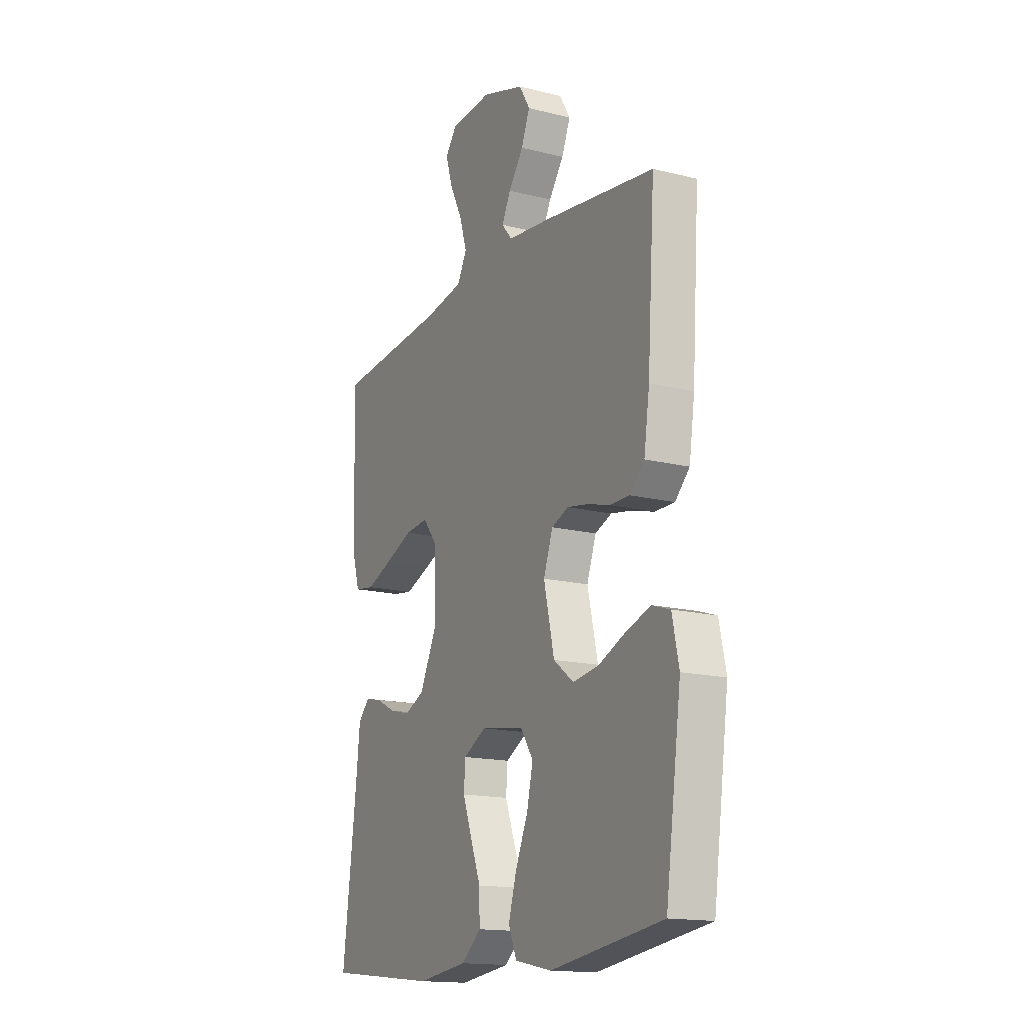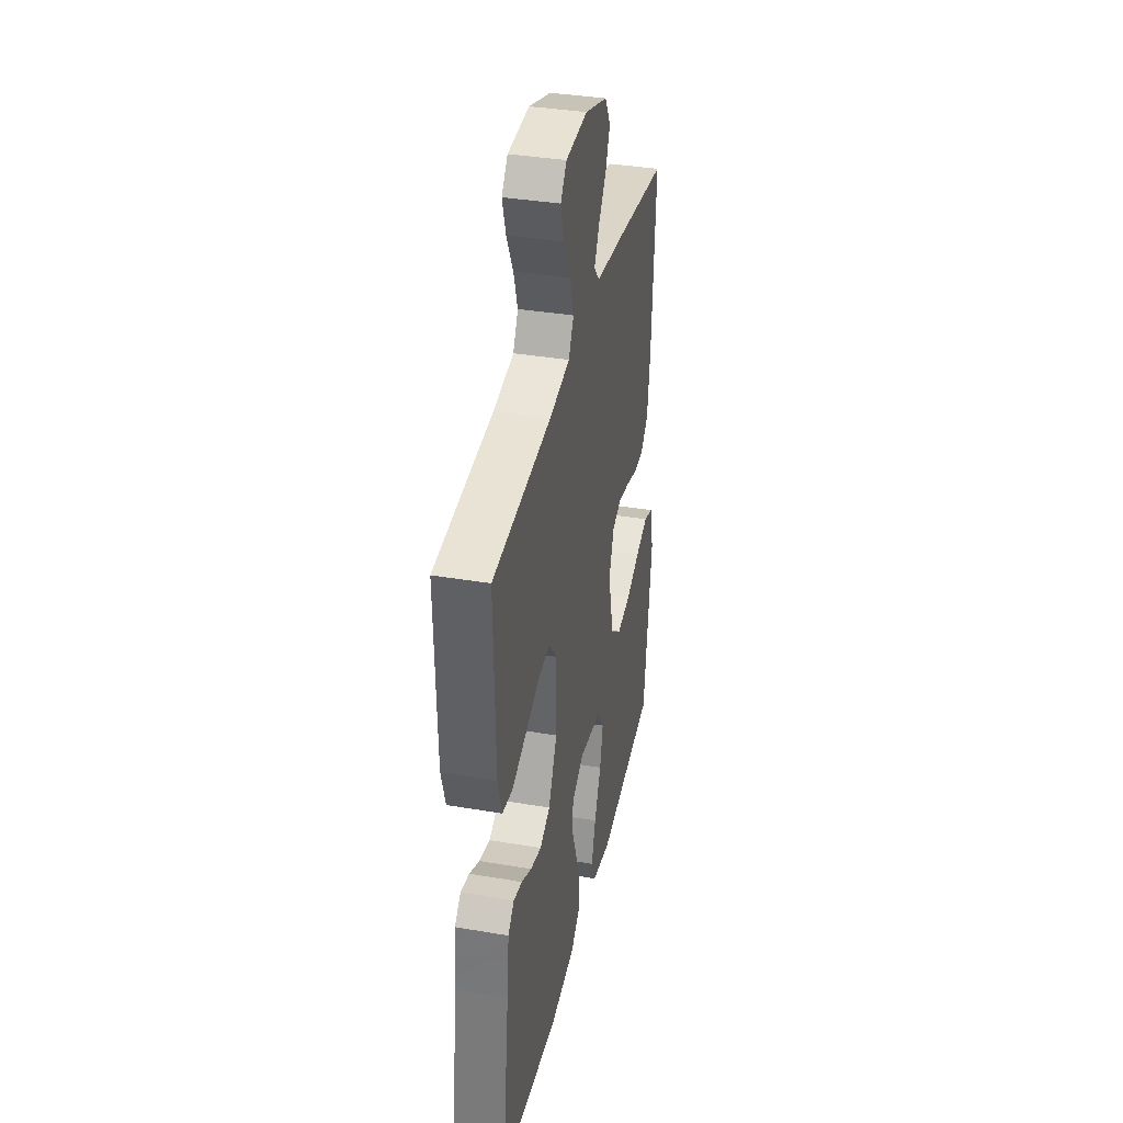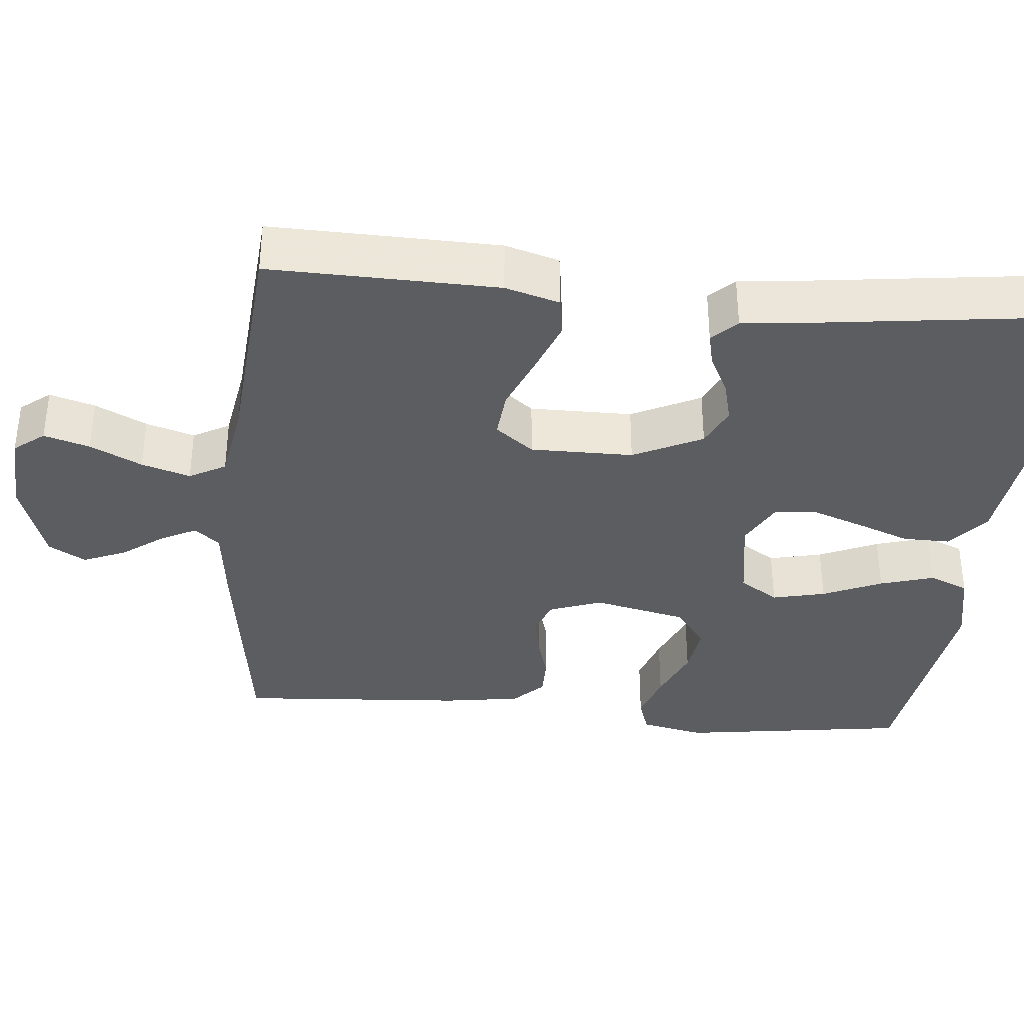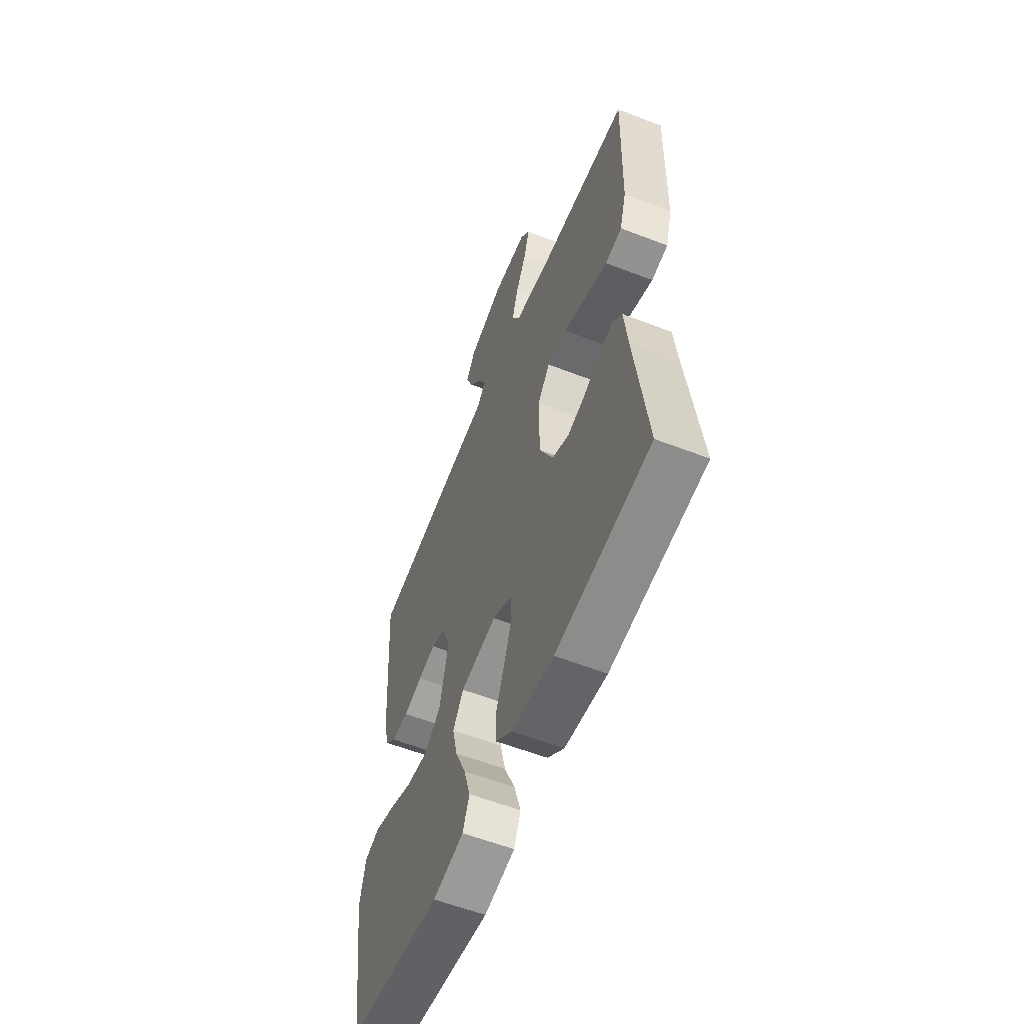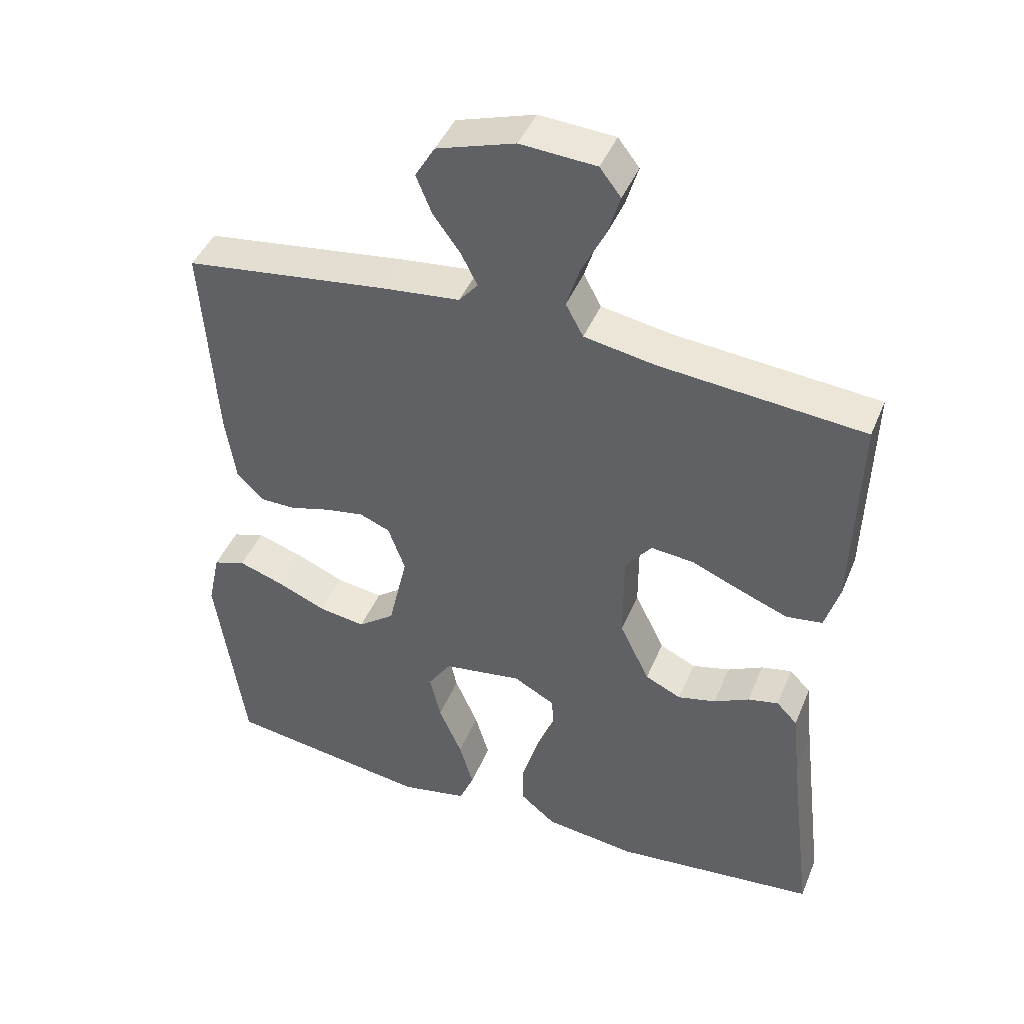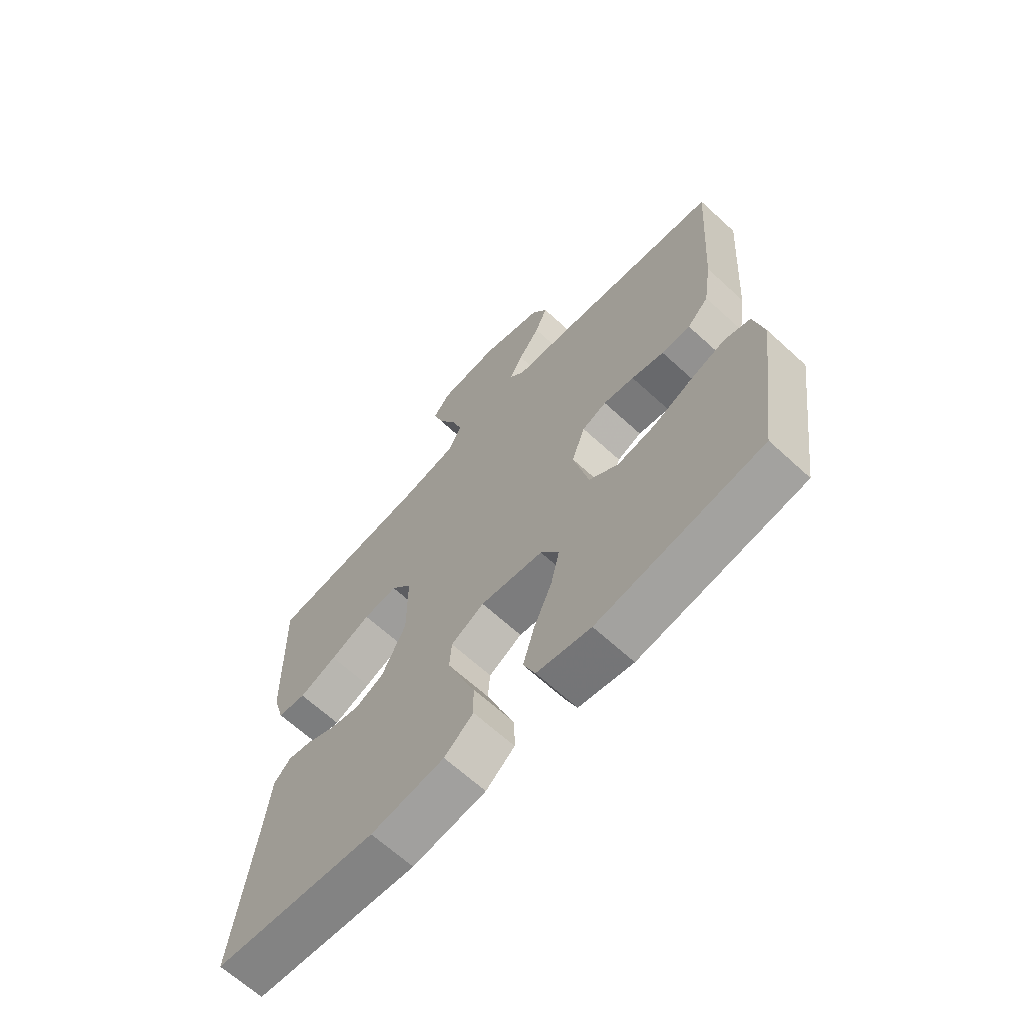
<metadata>
{"format":"obj","ext":"obj","renderer":"f3d","projection":"perspective","resolution":1024,"background":"white","views":[{"elev":-15.9,"azim":-117.5,"up":"+Z"},{"elev":36.8,"azim":102.4,"up":"+Z"},{"elev":-36.0,"azim":84.8,"up":"+Y"},{"elev":-58.2,"azim":68.2,"up":"+Z"},{"elev":43.8,"azim":21.6,"up":"+Z"},{"elev":-66.1,"azim":-132.6,"up":"+Z"}]}
</metadata>
<code>
v 0.5 0.07 -0.5
v 0.2 0.07 -0.532
v 0.065 0.07 -0.515
v 0.012 0.07 -0.471
v 0.013 0.07 -0.409
v 0.04 0.07 -0.339
v 0.065 0.07 -0.271
v 0.061 0.07 -0.216
v 0 0.07 -0.183
v -0.116 0.07 -0.201
v -0.15 0.07 -0.252
v -0.134 0.07 -0.322
v -0.1 0.07 -0.4
v -0.079 0.07 -0.471
v -0.101 0.07 -0.523
v -0.2 0.07 -0.543
v -0.5 0.07 -0.5
v -0.542 0.07 -0.2
v -0.524 0.07 -0.116
v -0.476 0.07 -0.1
v -0.41 0.07 -0.122
v -0.337 0.07 -0.153
v -0.268 0.07 -0.163
v -0.214 0.07 -0.122
v -0.186 0.07 0
v -0.211 0.07 0.069
v -0.256 0.07 0.087
v -0.313 0.07 0.077
v -0.373 0.07 0.06
v -0.426 0.07 0.06
v -0.465 0.07 0.099
v -0.48 0.07 0.2
v -0.5 0.07 0.5
v -0.2 0.07 0.541
v -0.085 0.07 0.554
v -0.057 0.07 0.587
v -0.081 0.07 0.634
v -0.121 0.07 0.689
v -0.144 0.07 0.745
v -0.115 0.07 0.794
v 0 0.07 0.831
v 0.111 0.07 0.824
v 0.142 0.07 0.784
v 0.124 0.07 0.724
v 0.09 0.07 0.656
v 0.07 0.07 0.592
v 0.096 0.07 0.544
v 0.2 0.07 0.526
v 0.5 0.07 0.5
v 0.492 0.07 0.2
v 0.471 0.07 0.129
v 0.418 0.07 0.121
v 0.348 0.07 0.148
v 0.273 0.07 0.179
v 0.21 0.07 0.185
v 0.171 0.07 0.135
v 0.171 0.07 0
v 0.215 0.07 -0.091
v 0.268 0.07 -0.116
v 0.324 0.07 -0.102
v 0.376 0.07 -0.076
v 0.421 0.07 -0.066
v 0.452 0.07 -0.098
v 0.463 0.07 -0.2
v 0.5 0 -0.5
v 0.2 0 -0.532
v 0.065 0 -0.515
v 0.012 0 -0.471
v 0.013 0 -0.409
v 0.04 0 -0.339
v 0.065 0 -0.271
v 0.061 0 -0.216
v 0 0 -0.183
v -0.116 0 -0.201
v -0.15 0 -0.252
v -0.134 0 -0.322
v -0.1 0 -0.4
v -0.079 0 -0.471
v -0.101 0 -0.523
v -0.2 0 -0.543
v -0.5 0 -0.5
v -0.542 0 -0.2
v -0.524 0 -0.116
v -0.476 0 -0.1
v -0.41 0 -0.122
v -0.337 0 -0.153
v -0.268 0 -0.163
v -0.214 0 -0.122
v -0.186 0 0
v -0.211 0 0.069
v -0.256 0 0.087
v -0.313 0 0.077
v -0.373 0 0.06
v -0.426 0 0.06
v -0.465 0 0.099
v -0.48 0 0.2
v -0.5 0 0.5
v -0.2 0 0.541
v -0.085 0 0.554
v -0.057 0 0.587
v -0.081 0 0.634
v -0.121 0 0.689
v -0.144 0 0.745
v -0.115 0 0.794
v 0 0 0.831
v 0.111 0 0.824
v 0.142 0 0.784
v 0.124 0 0.724
v 0.09 0 0.656
v 0.07 0 0.592
v 0.096 0 0.544
v 0.2 0 0.526
v 0.5 0 0.5
v 0.492 0 0.2
v 0.471 0 0.129
v 0.418 0 0.121
v 0.348 0 0.148
v 0.273 0 0.179
v 0.21 0 0.185
v 0.171 0 0.135
v 0.171 0 0
v 0.215 0 -0.091
v 0.268 0 -0.116
v 0.324 0 -0.102
v 0.376 0 -0.076
v 0.421 0 -0.066
v 0.452 0 -0.098
v 0.463 0 -0.2
f 62 63 64
f 61 62 64
f 60 61 64
f 4 5 6
f 3 4 6
f 2 3 6
f 1 2 6
f 64 1 6
f 60 64 6
f 59 60 6
f 58 59 6 7
f 57 58 7 8
f 56 57 8 9
f 52 53 54
f 51 52 54
f 50 51 54
f 49 50 54
f 48 49 54
f 47 48 54 55
f 46 47 55 56
f 43 44 45
f 42 43 45
f 41 42 45
f 40 41 45
f 39 40 45
f 38 39 45
f 37 38 45
f 36 37 45 46
f 56 9 10
f 46 56 10
f 36 46 10
f 35 36 10
f 33 34 35
f 32 33 35
f 31 32 35
f 30 31 35
f 29 30 35
f 28 29 35
f 20 21 22
f 19 20 22
f 18 19 22
f 17 18 22
f 16 17 22
f 15 16 22
f 14 15 22
f 13 14 22
f 12 13 22
f 11 12 22 23
f 10 11 23 24
f 27 28 35
f 26 27 35
f 25 26 35
f 25 35 10
f 10 24 25
f 128 127 126
f 128 126 125
f 128 125 124
f 70 69 68
f 70 68 67
f 70 67 66
f 70 66 65
f 70 65 128
f 70 128 124
f 70 124 123
f 71 70 123 122
f 72 71 122 121
f 73 72 121 120
f 118 117 116
f 118 116 115
f 118 115 114
f 118 114 113
f 118 113 112
f 119 118 112 111
f 120 119 111 110
f 109 108 107
f 109 107 106
f 109 106 105
f 109 105 104
f 109 104 103
f 109 103 102
f 109 102 101
f 110 109 101 100
f 74 73 120
f 74 120 110
f 74 110 100
f 74 100 99
f 99 98 97
f 99 97 96
f 99 96 95
f 99 95 94
f 99 94 93
f 99 93 92
f 86 85 84
f 86 84 83
f 86 83 82
f 86 82 81
f 86 81 80
f 86 80 79
f 86 79 78
f 86 78 77
f 86 77 76
f 87 86 76 75
f 88 87 75 74
f 99 92 91
f 99 91 90
f 99 90 89
f 74 99 89
f 89 88 74
f 1 65 66 2
f 2 66 67 3
f 3 67 68 4
f 4 68 69 5
f 5 69 70 6
f 6 70 71 7
f 7 71 72 8
f 8 72 73 9
f 9 73 74 10
f 10 74 75 11
f 11 75 76 12
f 12 76 77 13
f 13 77 78 14
f 14 78 79 15
f 15 79 80 16
f 16 80 81 17
f 17 81 82 18
f 18 82 83 19
f 19 83 84 20
f 20 84 85 21
f 21 85 86 22
f 22 86 87 23
f 23 87 88 24
f 24 88 89 25
f 25 89 90 26
f 26 90 91 27
f 27 91 92 28
f 28 92 93 29
f 29 93 94 30
f 30 94 95 31
f 31 95 96 32
f 32 96 97 33
f 33 97 98 34
f 34 98 99 35
f 35 99 100 36
f 36 100 101 37
f 37 101 102 38
f 38 102 103 39
f 39 103 104 40
f 40 104 105 41
f 41 105 106 42
f 42 106 107 43
f 43 107 108 44
f 44 108 109 45
f 45 109 110 46
f 46 110 111 47
f 47 111 112 48
f 48 112 113 49
f 49 113 114 50
f 50 114 115 51
f 51 115 116 52
f 52 116 117 53
f 53 117 118 54
f 54 118 119 55
f 55 119 120 56
f 56 120 121 57
f 57 121 122 58
f 58 122 123 59
f 59 123 124 60
f 60 124 125 61
f 61 125 126 62
f 62 126 127 63
f 63 127 128 64
f 64 128 65 1

</code>
